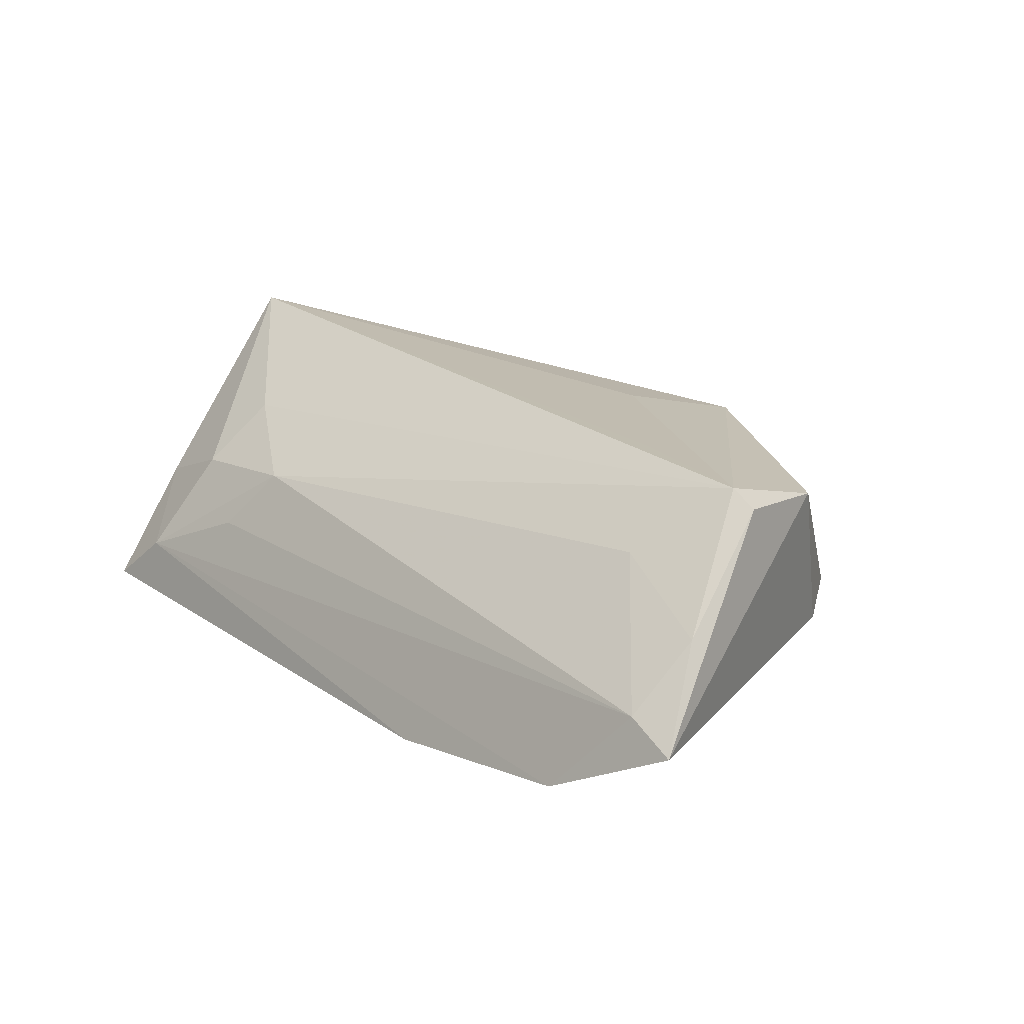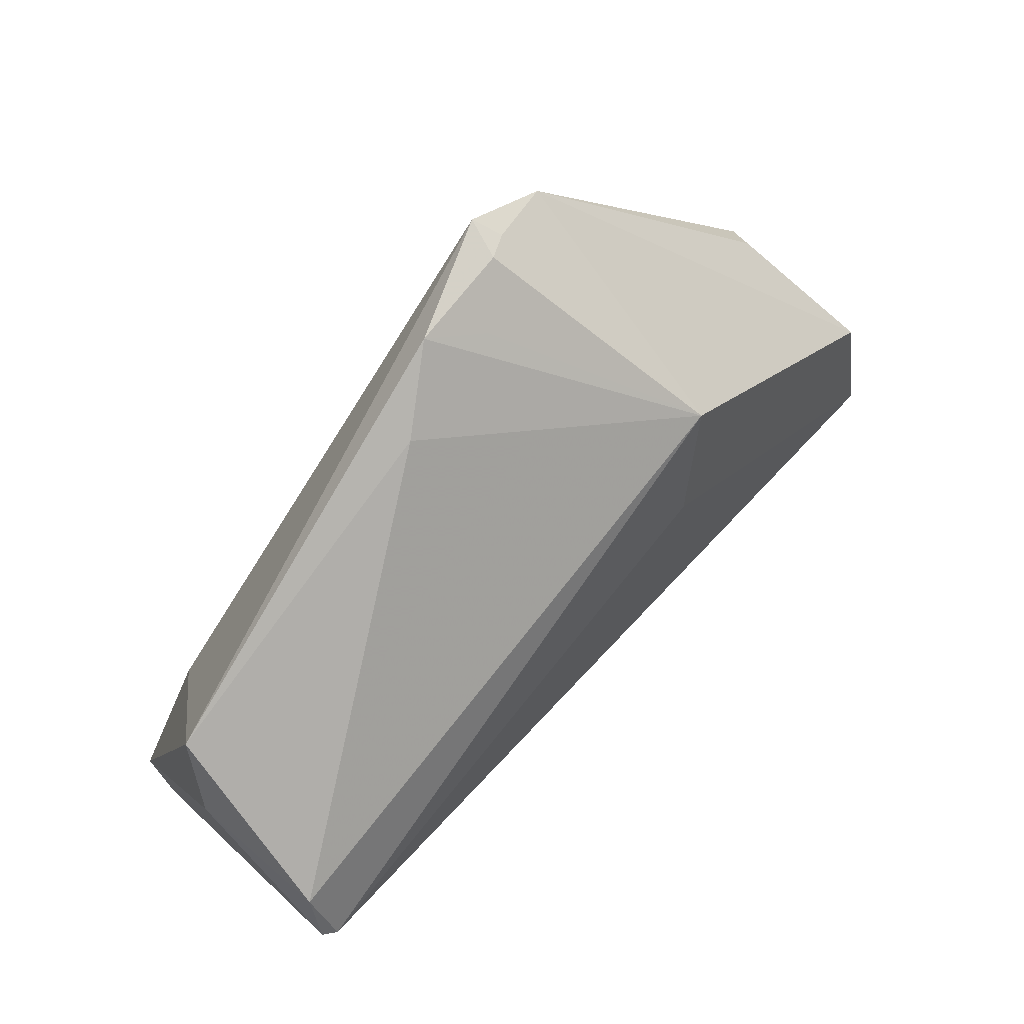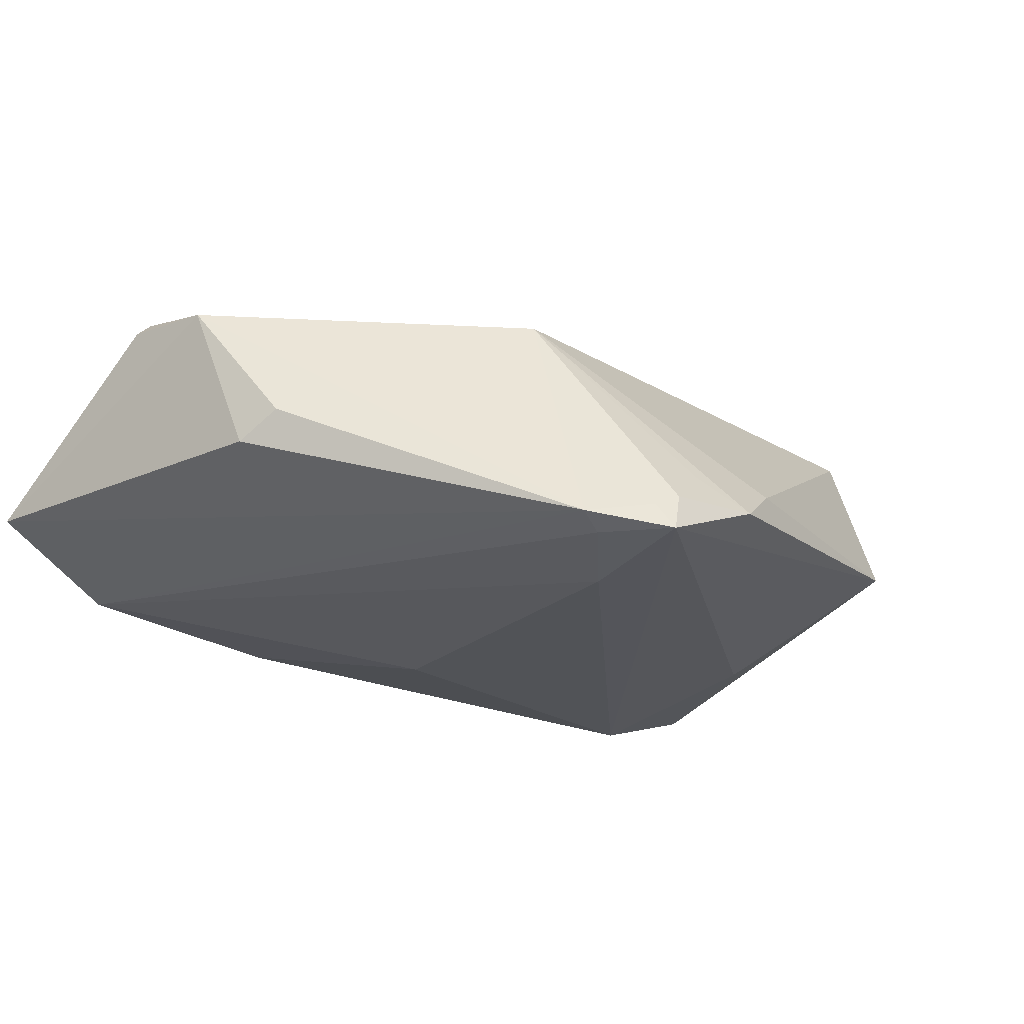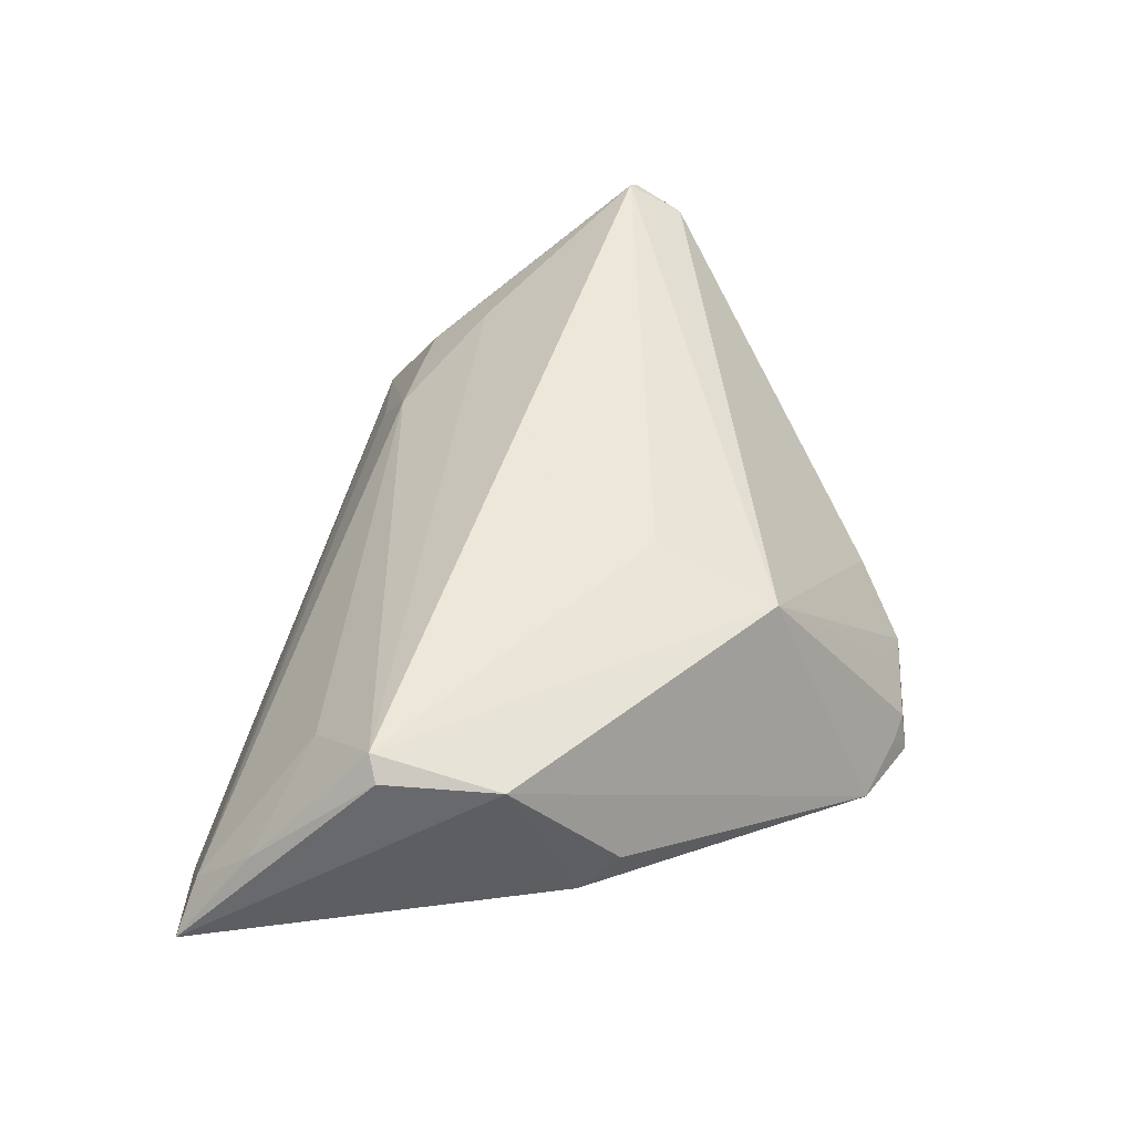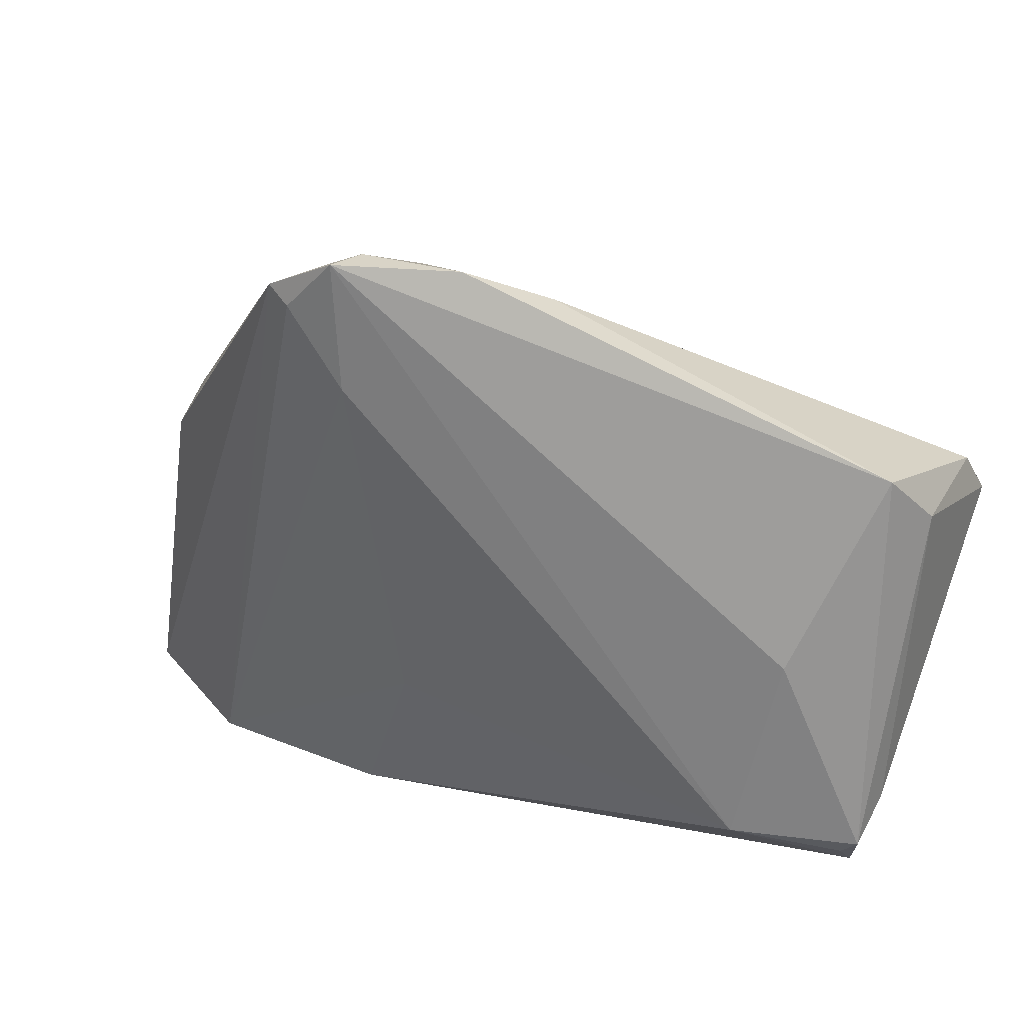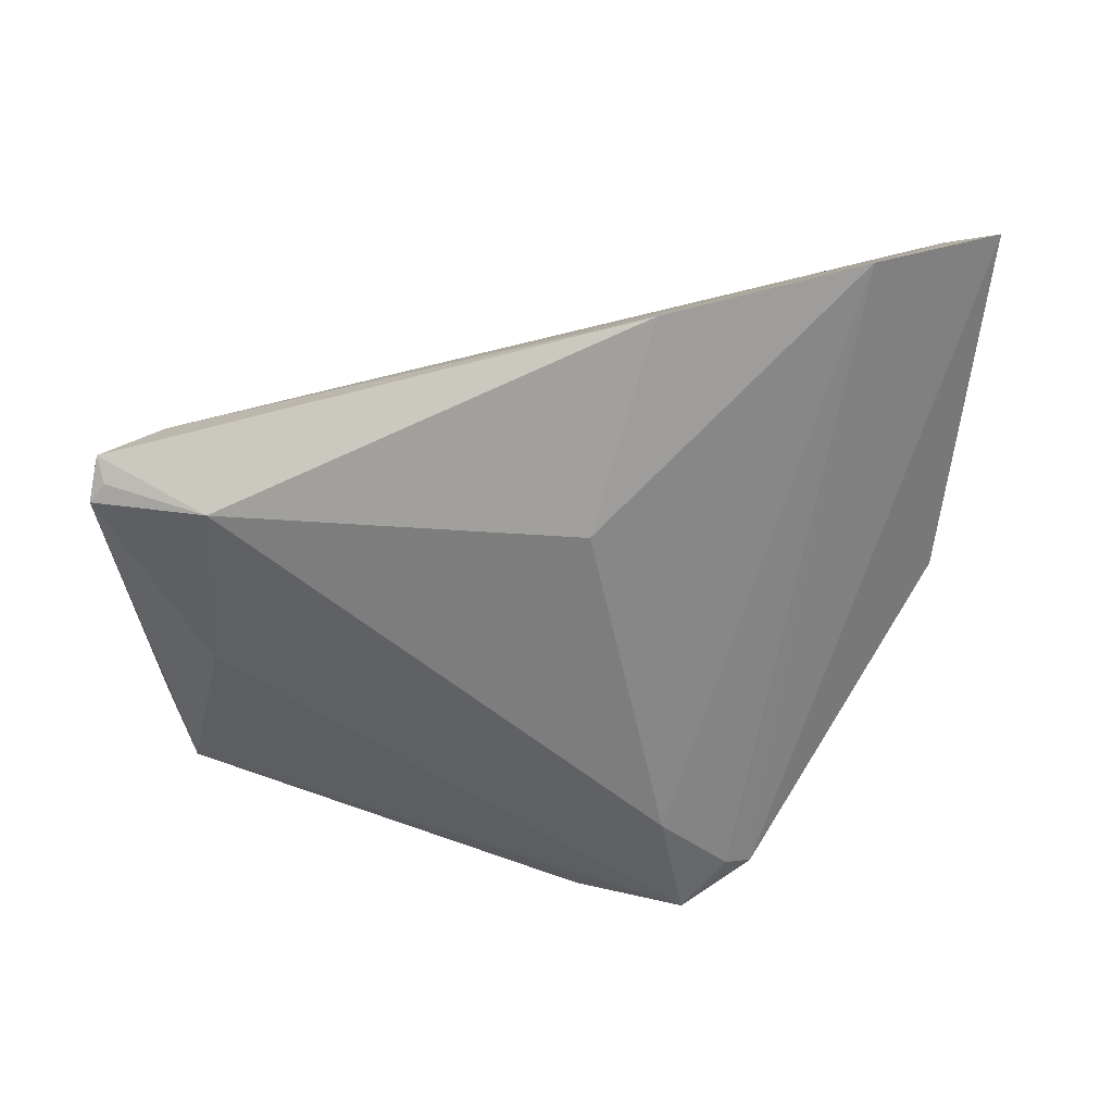
<metadata>
{"format":"obj","ext":"obj","renderer":"f3d","projection":"perspective","resolution":1024,"background":"white","views":[{"elev":20.7,"azim":37.8,"up":"+Z"},{"elev":75.7,"azim":-47.6,"up":"+Y"},{"elev":-21.8,"azim":137.5,"up":"+Z"},{"elev":44.9,"azim":90.7,"up":"+Z"},{"elev":38.1,"azim":-153.8,"up":"+Y"},{"elev":-59.2,"azim":3.7,"up":"+Z"}]}
</metadata>
<code>
v -0.05176 0.01631 0.01838
v 0.01291 0.02978 -0.01906
v 0.04687 0.007957 0.001171
v 0.04981 -0.03943 0.0006803
v 0.007138 0.04146 -0.007237
v 0.03987 -0.02598 0.01375
v -0.0484 0.02605 -0.003053
v 0.04935 -0.01888 0.0218
v 0.0242 0.03889 -0.01533
v -0.05208 0.009393 0.02243
v -0.04138 0.003953 -0.01385
v -0.02319 -0.02069 0.007949
v -0.05086 -0.02152 -0.01422
v 0.01401 0.01188 0.01863
v 0.05116 -0.004469 0.0174
v 0.01634 0.04297 -0.01359
v -0.007618 0.04007 -0.005436
v 0.006165 -0.01325 -0.01906
v -0.03889 -0.0173 0.006045
v 0.05606 -0.04123 -0.002003
v 0.02091 0.03776 -0.01697
v -0.03506 -0.01005 0.01319
v 0.02026 0.02619 0.01453
v 0.03261 -0.01178 0.02153
v -0.05352 -0.01601 -0.008642
v -0.05352 0.01045 0.02141
v 0.05296 -0.03243 0.008401
v 0.04032 -0.0421 -0.0101
v 0.01341 0.0441 -0.01219
v -0.0516 -0.02434 -0.01223
v 0.04868 0.003044 -0.002187
v 0.001117 0.04459 -0.01127
v -0.05216 0.01866 0.002406
v 0.05176 -0.01812 0.01949
v 0.01491 0.0448 -0.0168
v 0.01534 -0.03853 -0.01332
v -0.03832 -0.01916 -0.01906
v -0.05065 -0.01363 0.001127
v -0.02936 -0.02389 0.0005498
v -0.05288 -0.01927 -0.01445
v -0.04429 -0.02423 -0.006027
f 15 20 31
f 40 33 7
f 20 15 34
f 34 15 8
f 8 15 23
f 26 30 38
f 1 17 7
f 1 33 26
f 7 33 1
f 1 23 17
f 29 35 32
f 17 23 32
f 7 17 32
f 32 35 7
f 7 35 11
f 11 40 7
f 26 33 25
f 33 40 25
f 25 30 26
f 25 40 30
f 8 23 14
f 9 23 15
f 31 20 9
f 22 12 8
f 12 22 19
f 5 23 29
f 29 32 5
f 5 32 23
f 10 22 8
f 10 19 22
f 10 1 26
f 10 14 23
f 26 38 10
f 38 19 10
f 23 1 10
f 3 9 15
f 3 15 31
f 31 9 3
f 16 35 29
f 16 9 35
f 29 23 16
f 23 9 16
f 28 9 20
f 28 36 18
f 20 4 28
f 35 9 21
f 9 28 21
f 27 4 20
f 20 34 27
f 27 34 8
f 8 12 6
f 12 4 6
f 6 27 8
f 4 27 6
f 12 19 41
f 30 36 41
f 41 38 30
f 41 19 38
f 41 28 4
f 36 28 41
f 18 36 37
f 40 11 37
f 37 36 30
f 37 11 35
f 8 14 24
f 24 10 8
f 14 10 24
f 39 4 12
f 12 41 39
f 39 41 4
f 2 37 35
f 18 37 2
f 35 21 2
f 2 28 18
f 2 21 28
f 30 40 13
f 13 37 30
f 40 37 13

</code>
